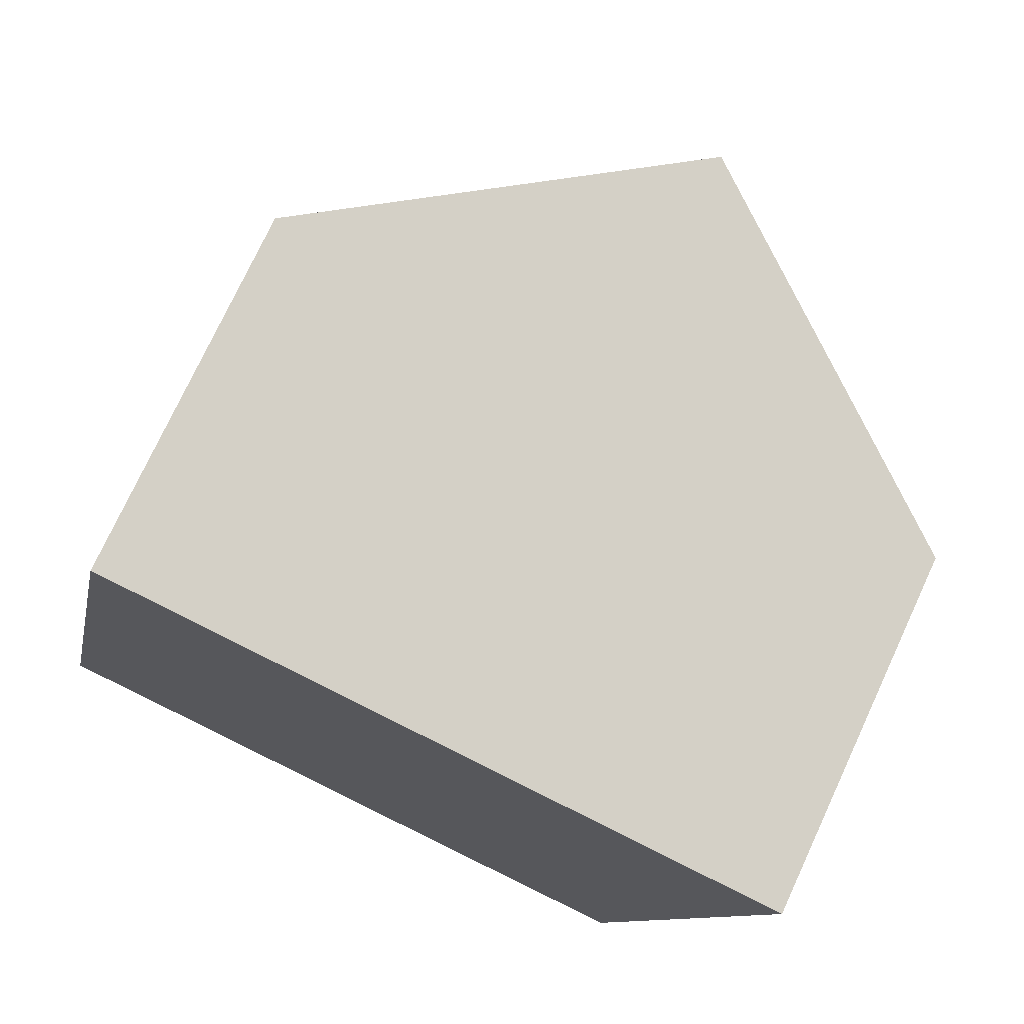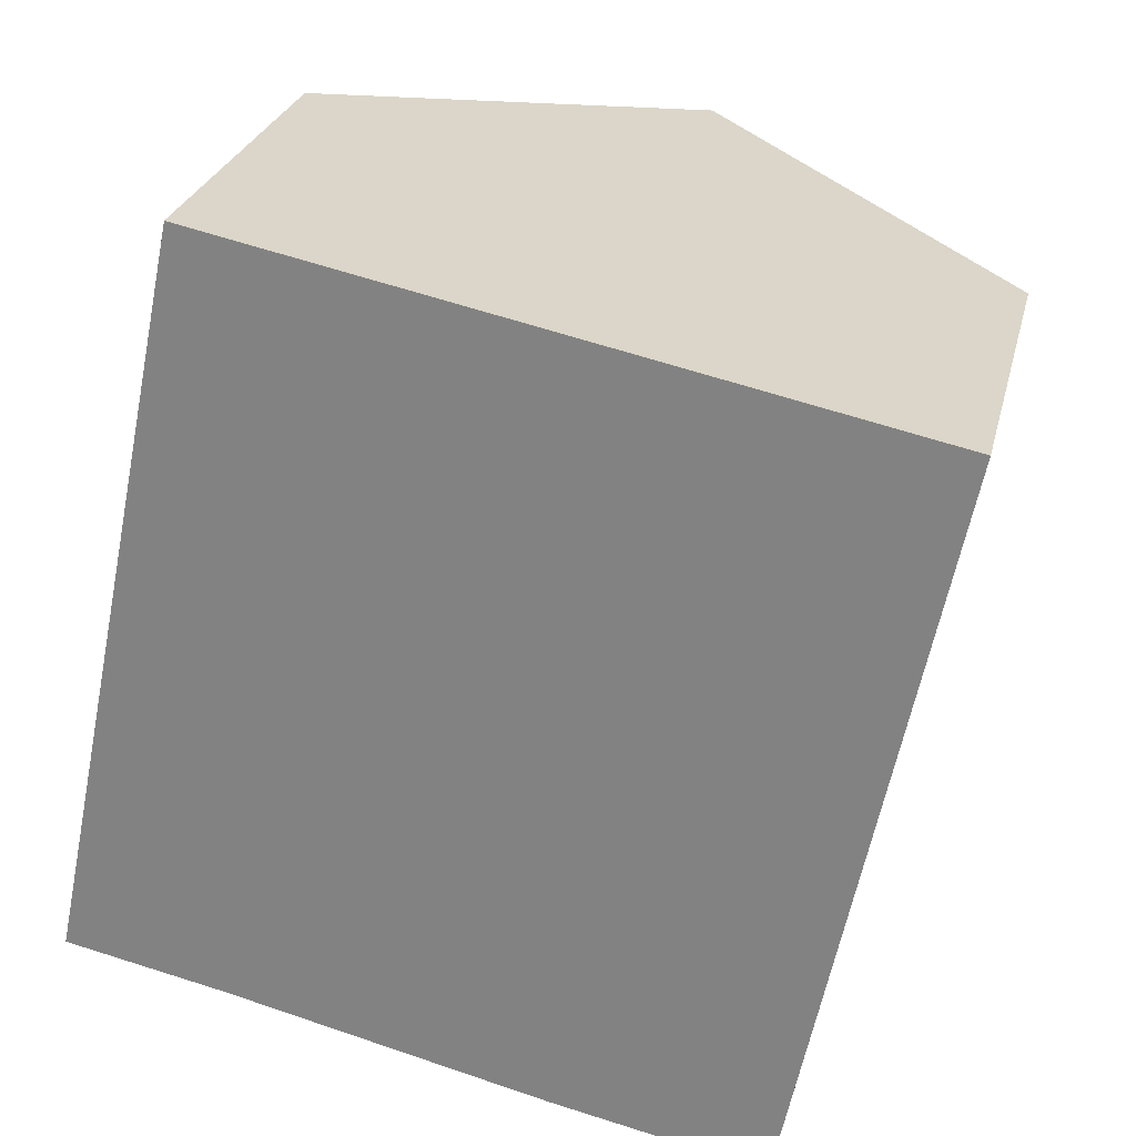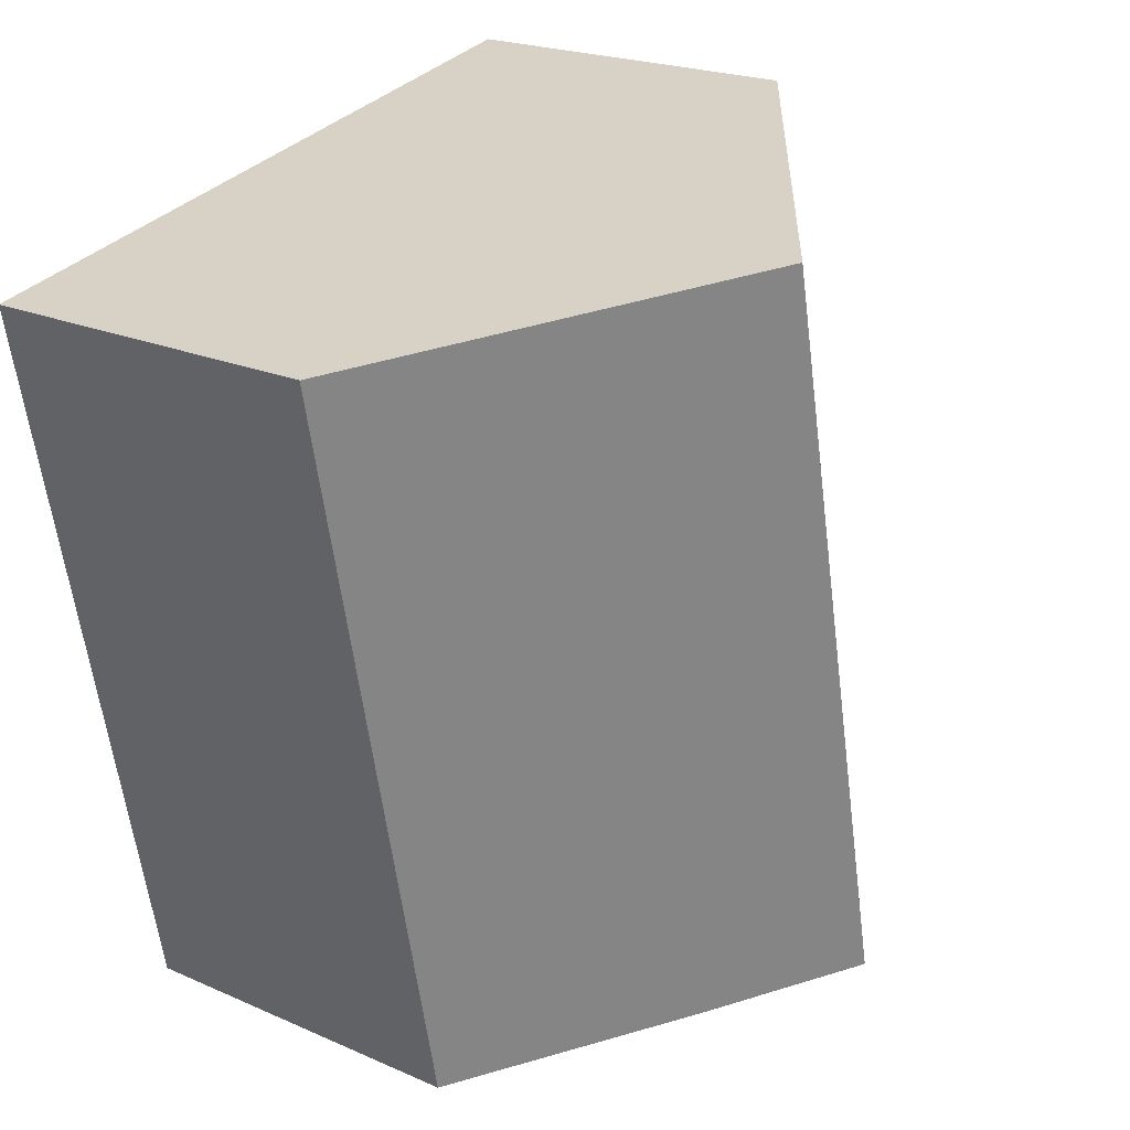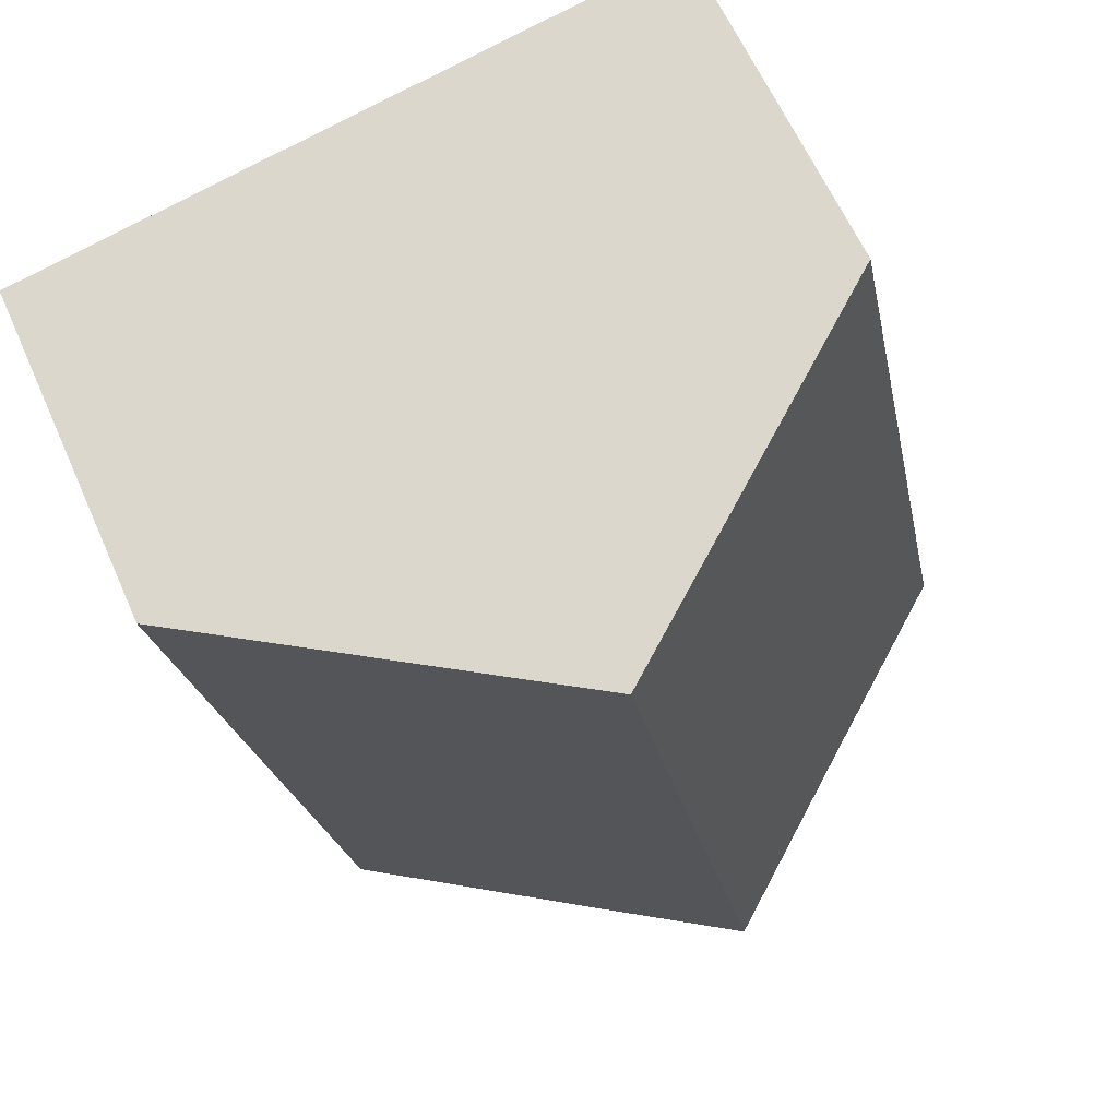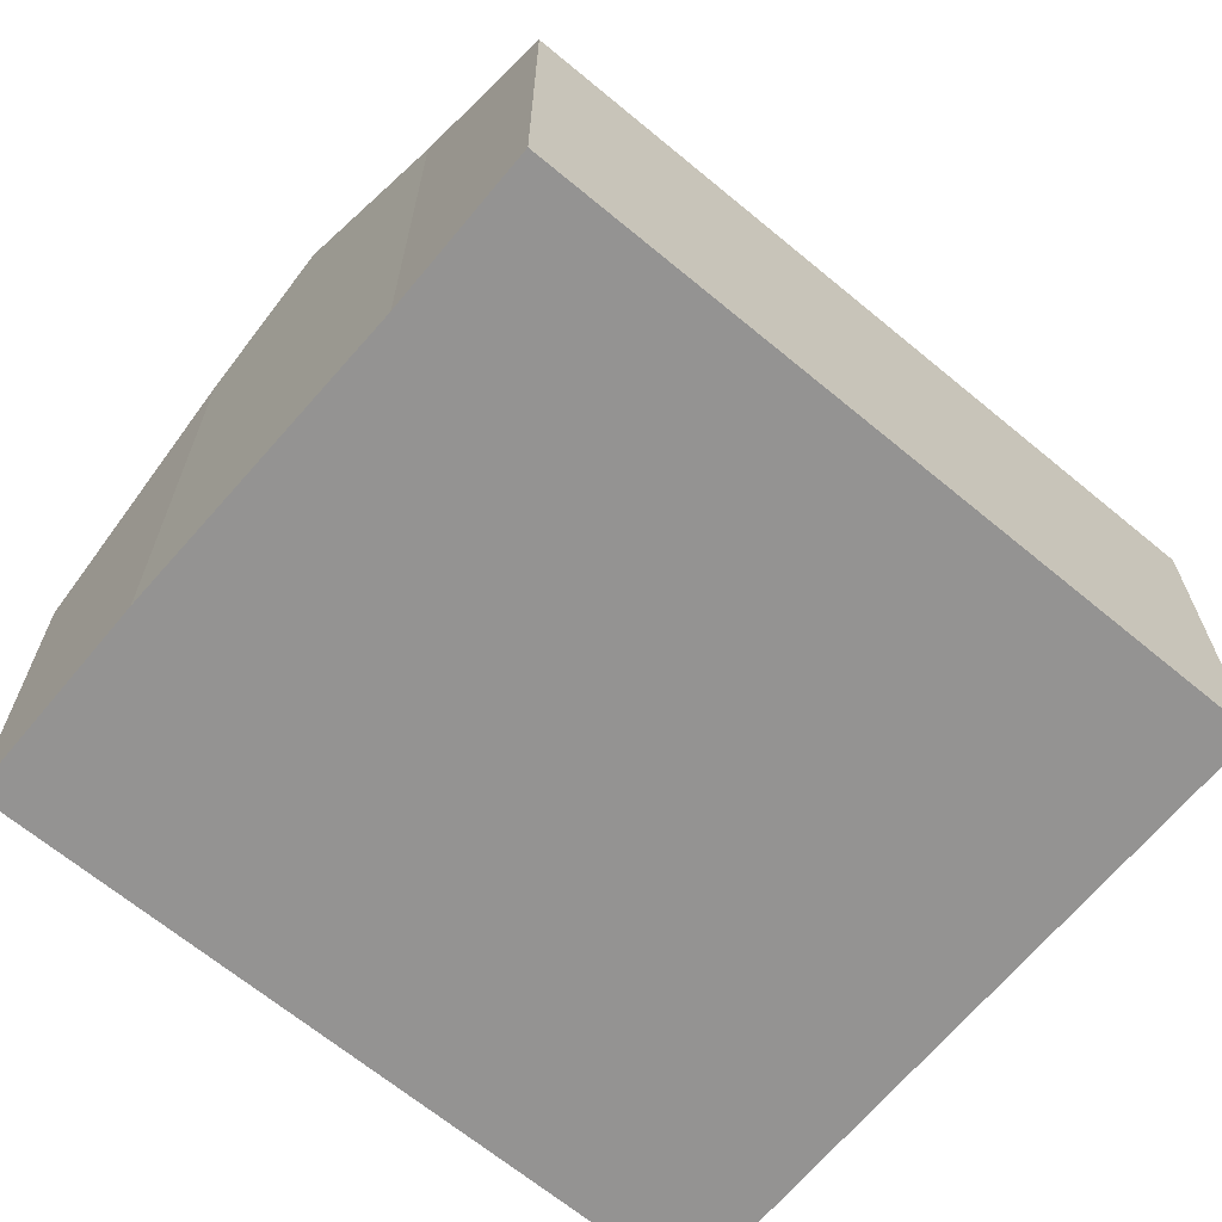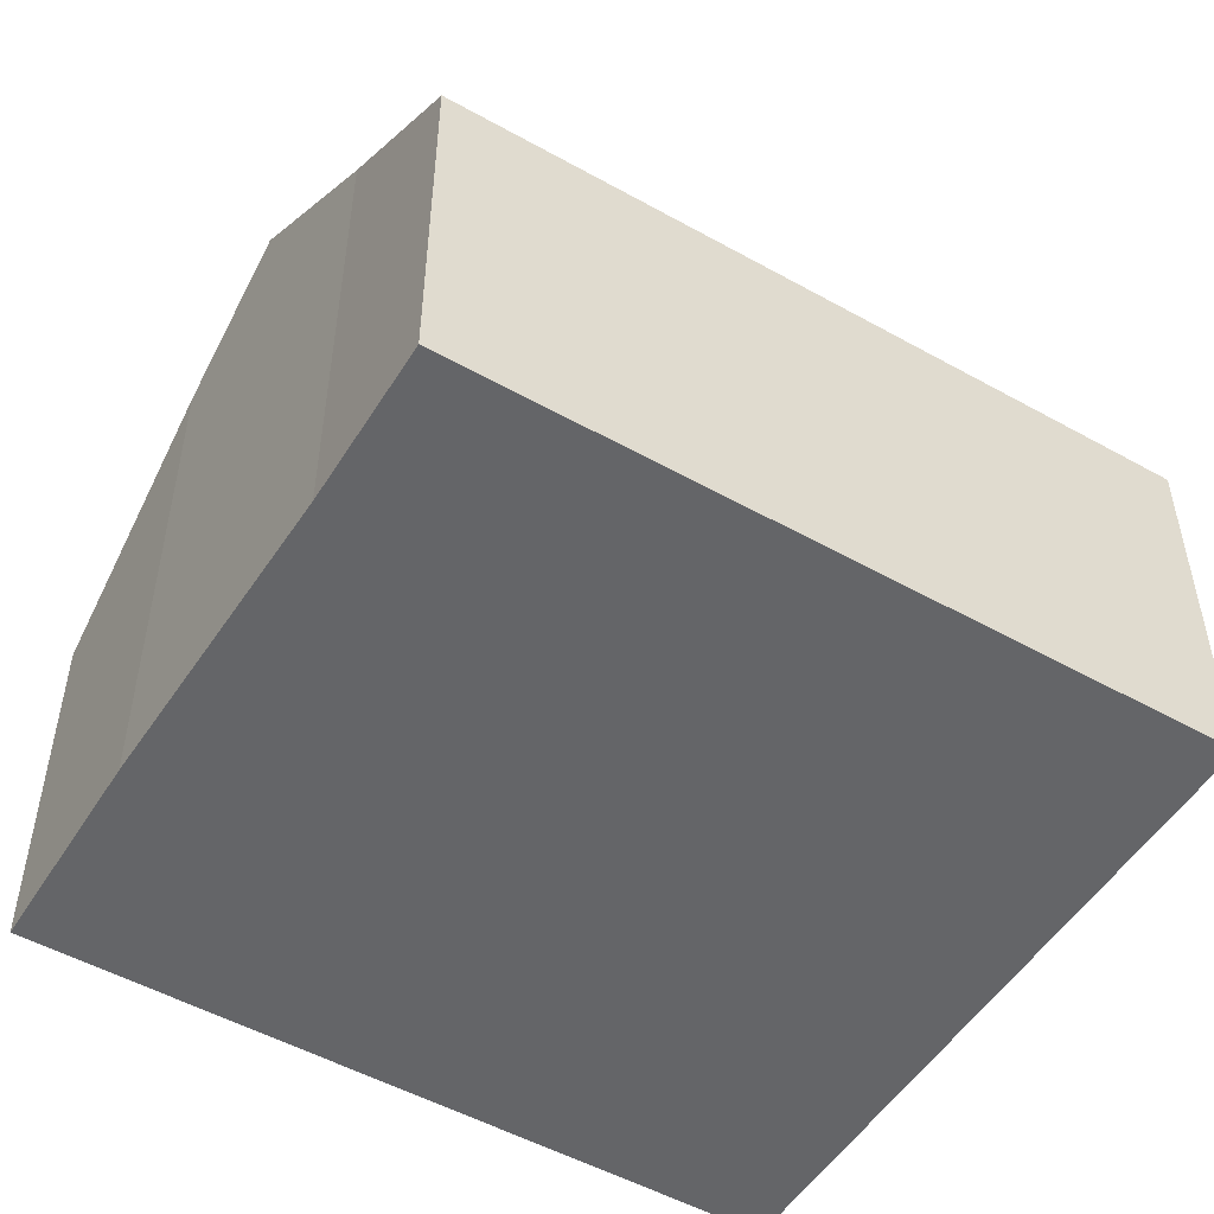
<metadata>
{"format":"obj","ext":"obj","renderer":"f3d","projection":"perspective","resolution":1024,"background":"white","views":[{"elev":74.9,"azim":24.9,"up":"+Z"},{"elev":26.6,"azim":13.2,"up":"+Z"},{"elev":21.1,"azim":128.3,"up":"+Z"},{"elev":62.4,"azim":156.1,"up":"+Z"},{"elev":-66.8,"azim":-118.1,"up":"+Y"},{"elev":-51.5,"azim":-109.6,"up":"+Y"}]}
</metadata>
<code>
v  8.99 4.862 -1.964
v  6.498 8.286 8.739
v  11 4.862 7.811
v  4.493 8.286 -0.99
v  6.223 6.964 -1.394
v  2.114 6.468 -0.435
v  1.991 4.862 9.667
v  0 4.862 2.977e-16
v  2.114 2.664e-17 -0.435
v  0 0 0
v  4.493 6.062e-17 -0.99
v  6.223 8.536e-17 -1.394
v  8.99 1.203e-16 -1.964
v  1.991 -5.919e-16 9.667
v  6.498 -5.351e-16 8.739
v  11 -4.783e-16 7.811
g defaultobject
f 1 2 3
f 2 1 4
f 4 1 5
f 6 2 4
f 2 6 7
f 7 6 8
f 9 8 6
f 8 9 10
f 5 6 4
f 6 5 9
f 9 5 11
f 11 5 12
f 1 12 5
f 12 1 13
f 10 7 8
f 7 10 14
f 14 2 7
f 2 14 3
f 3 14 15
f 3 15 16
f 16 1 3
f 1 16 13
f 15 13 16
f 13 15 14
f 13 14 9
f 9 14 10
f 13 9 11
f 13 11 12

</code>
